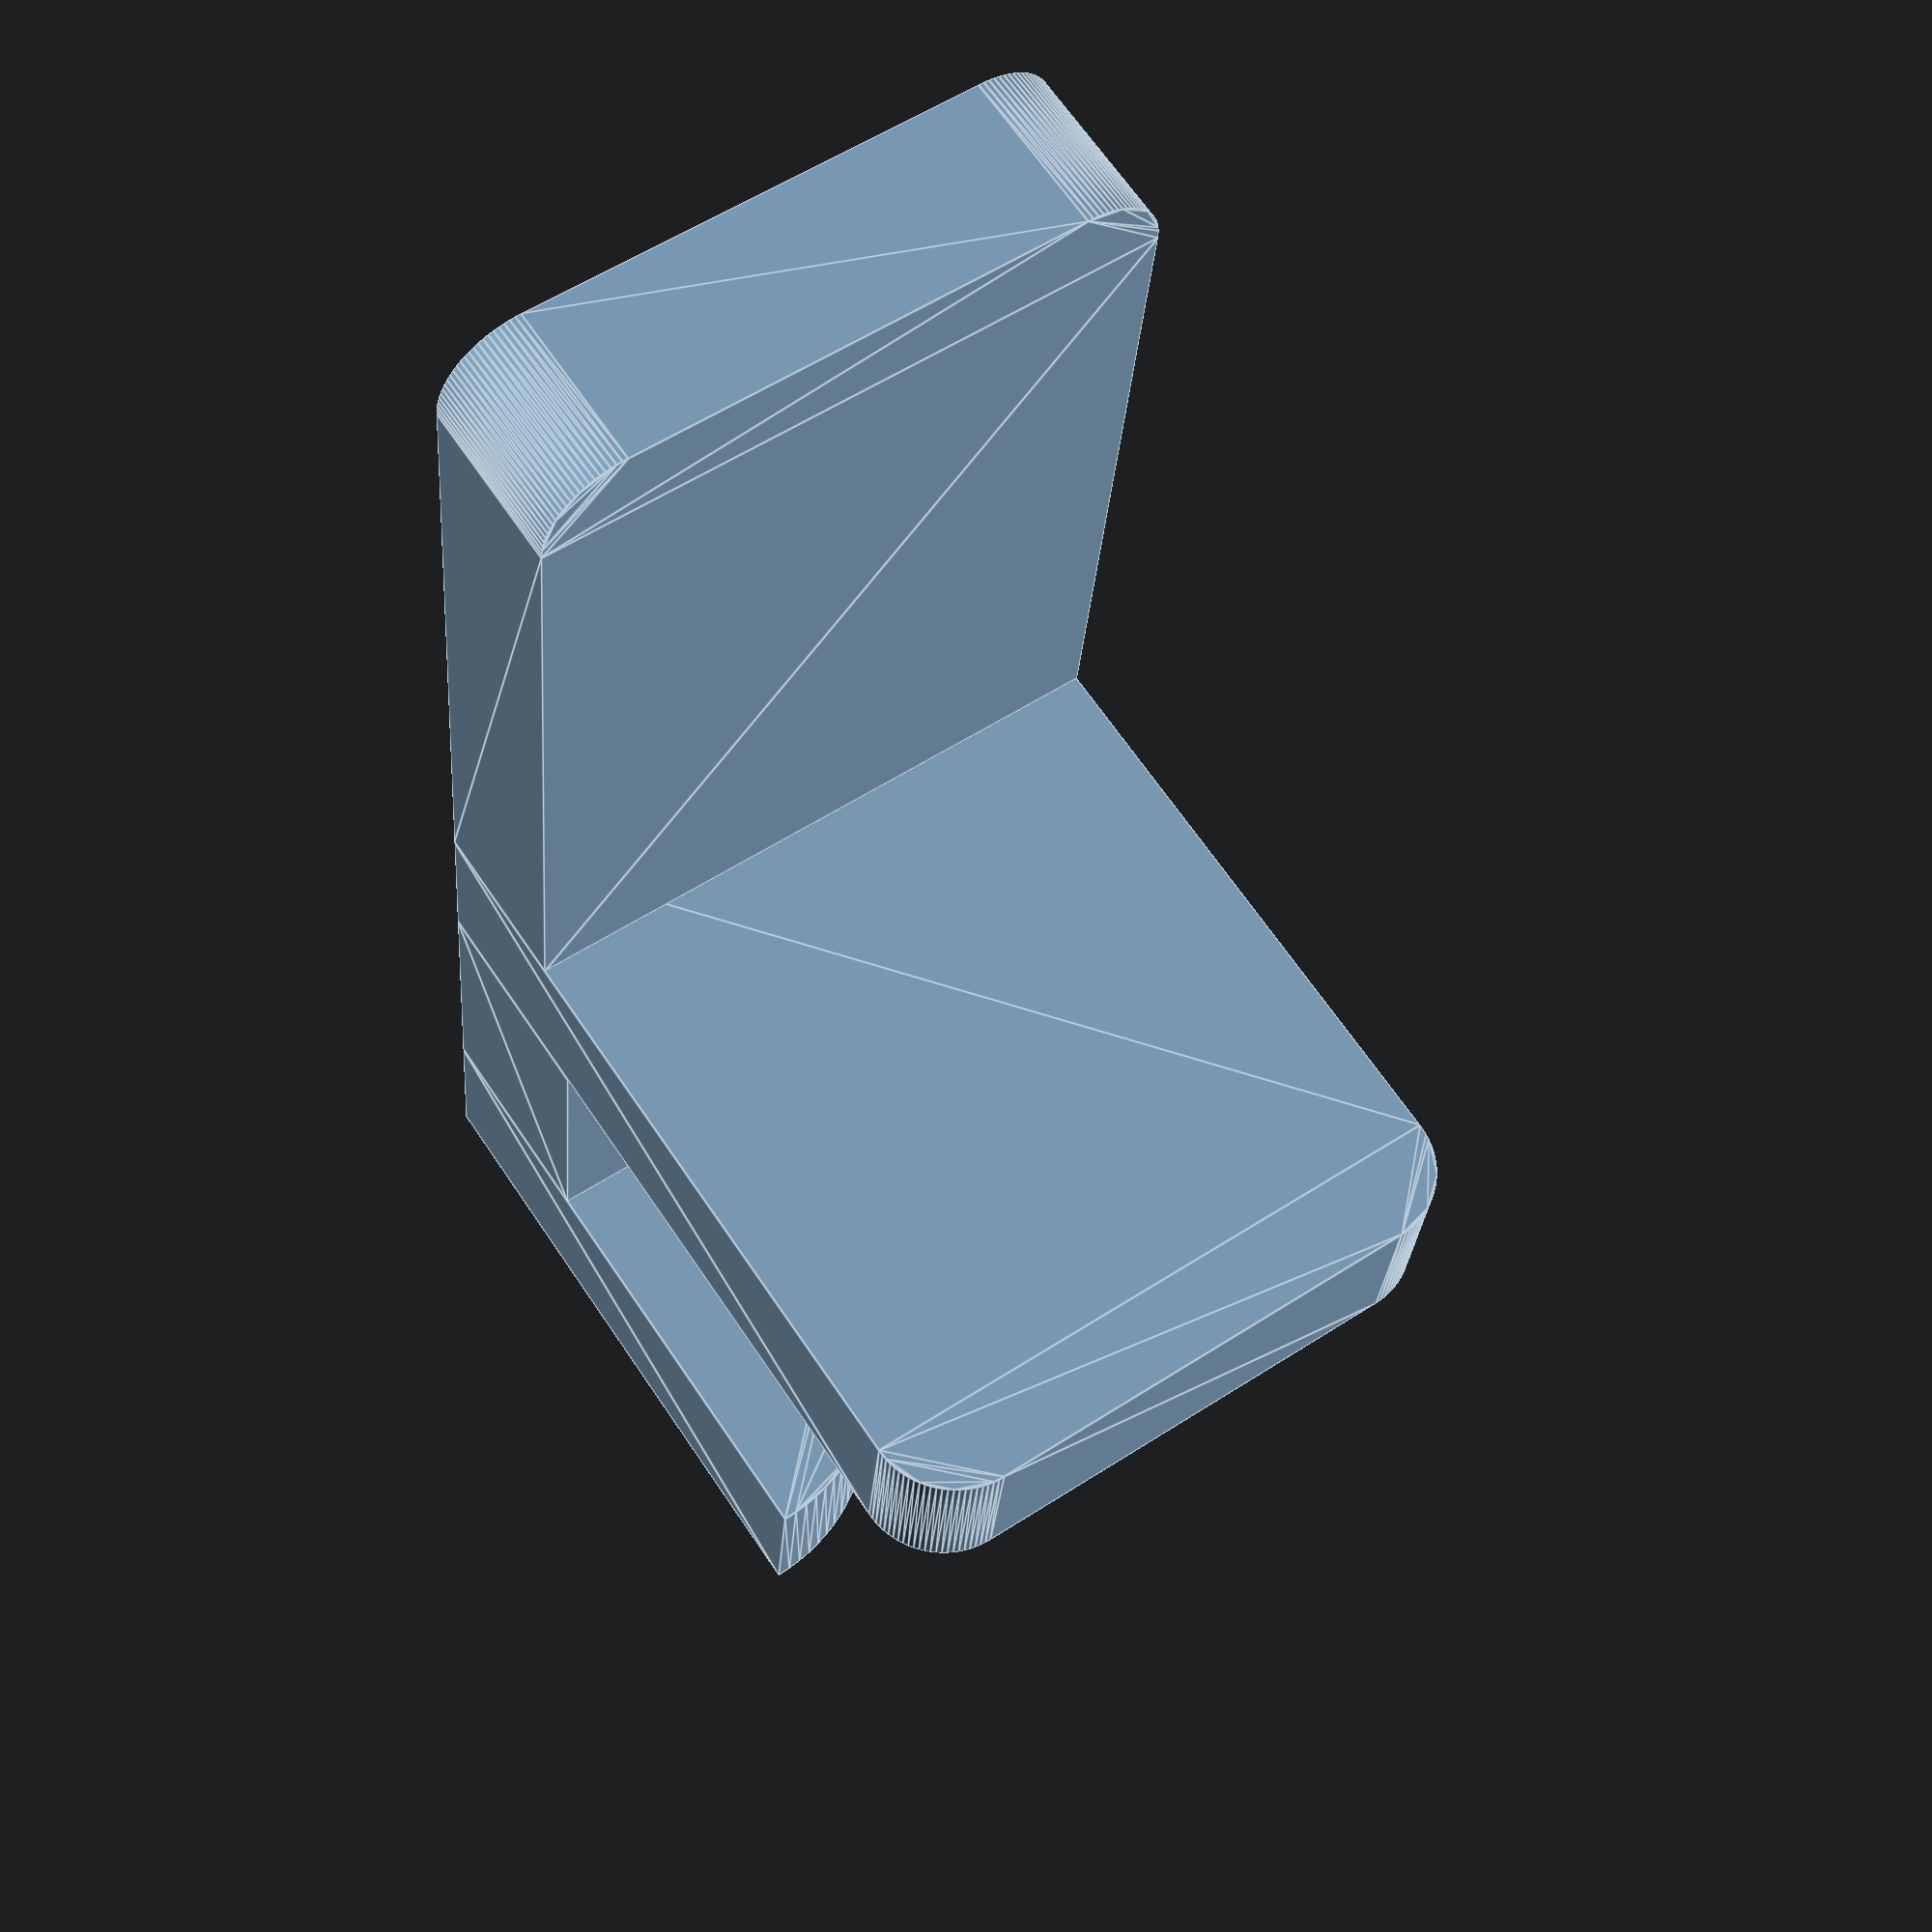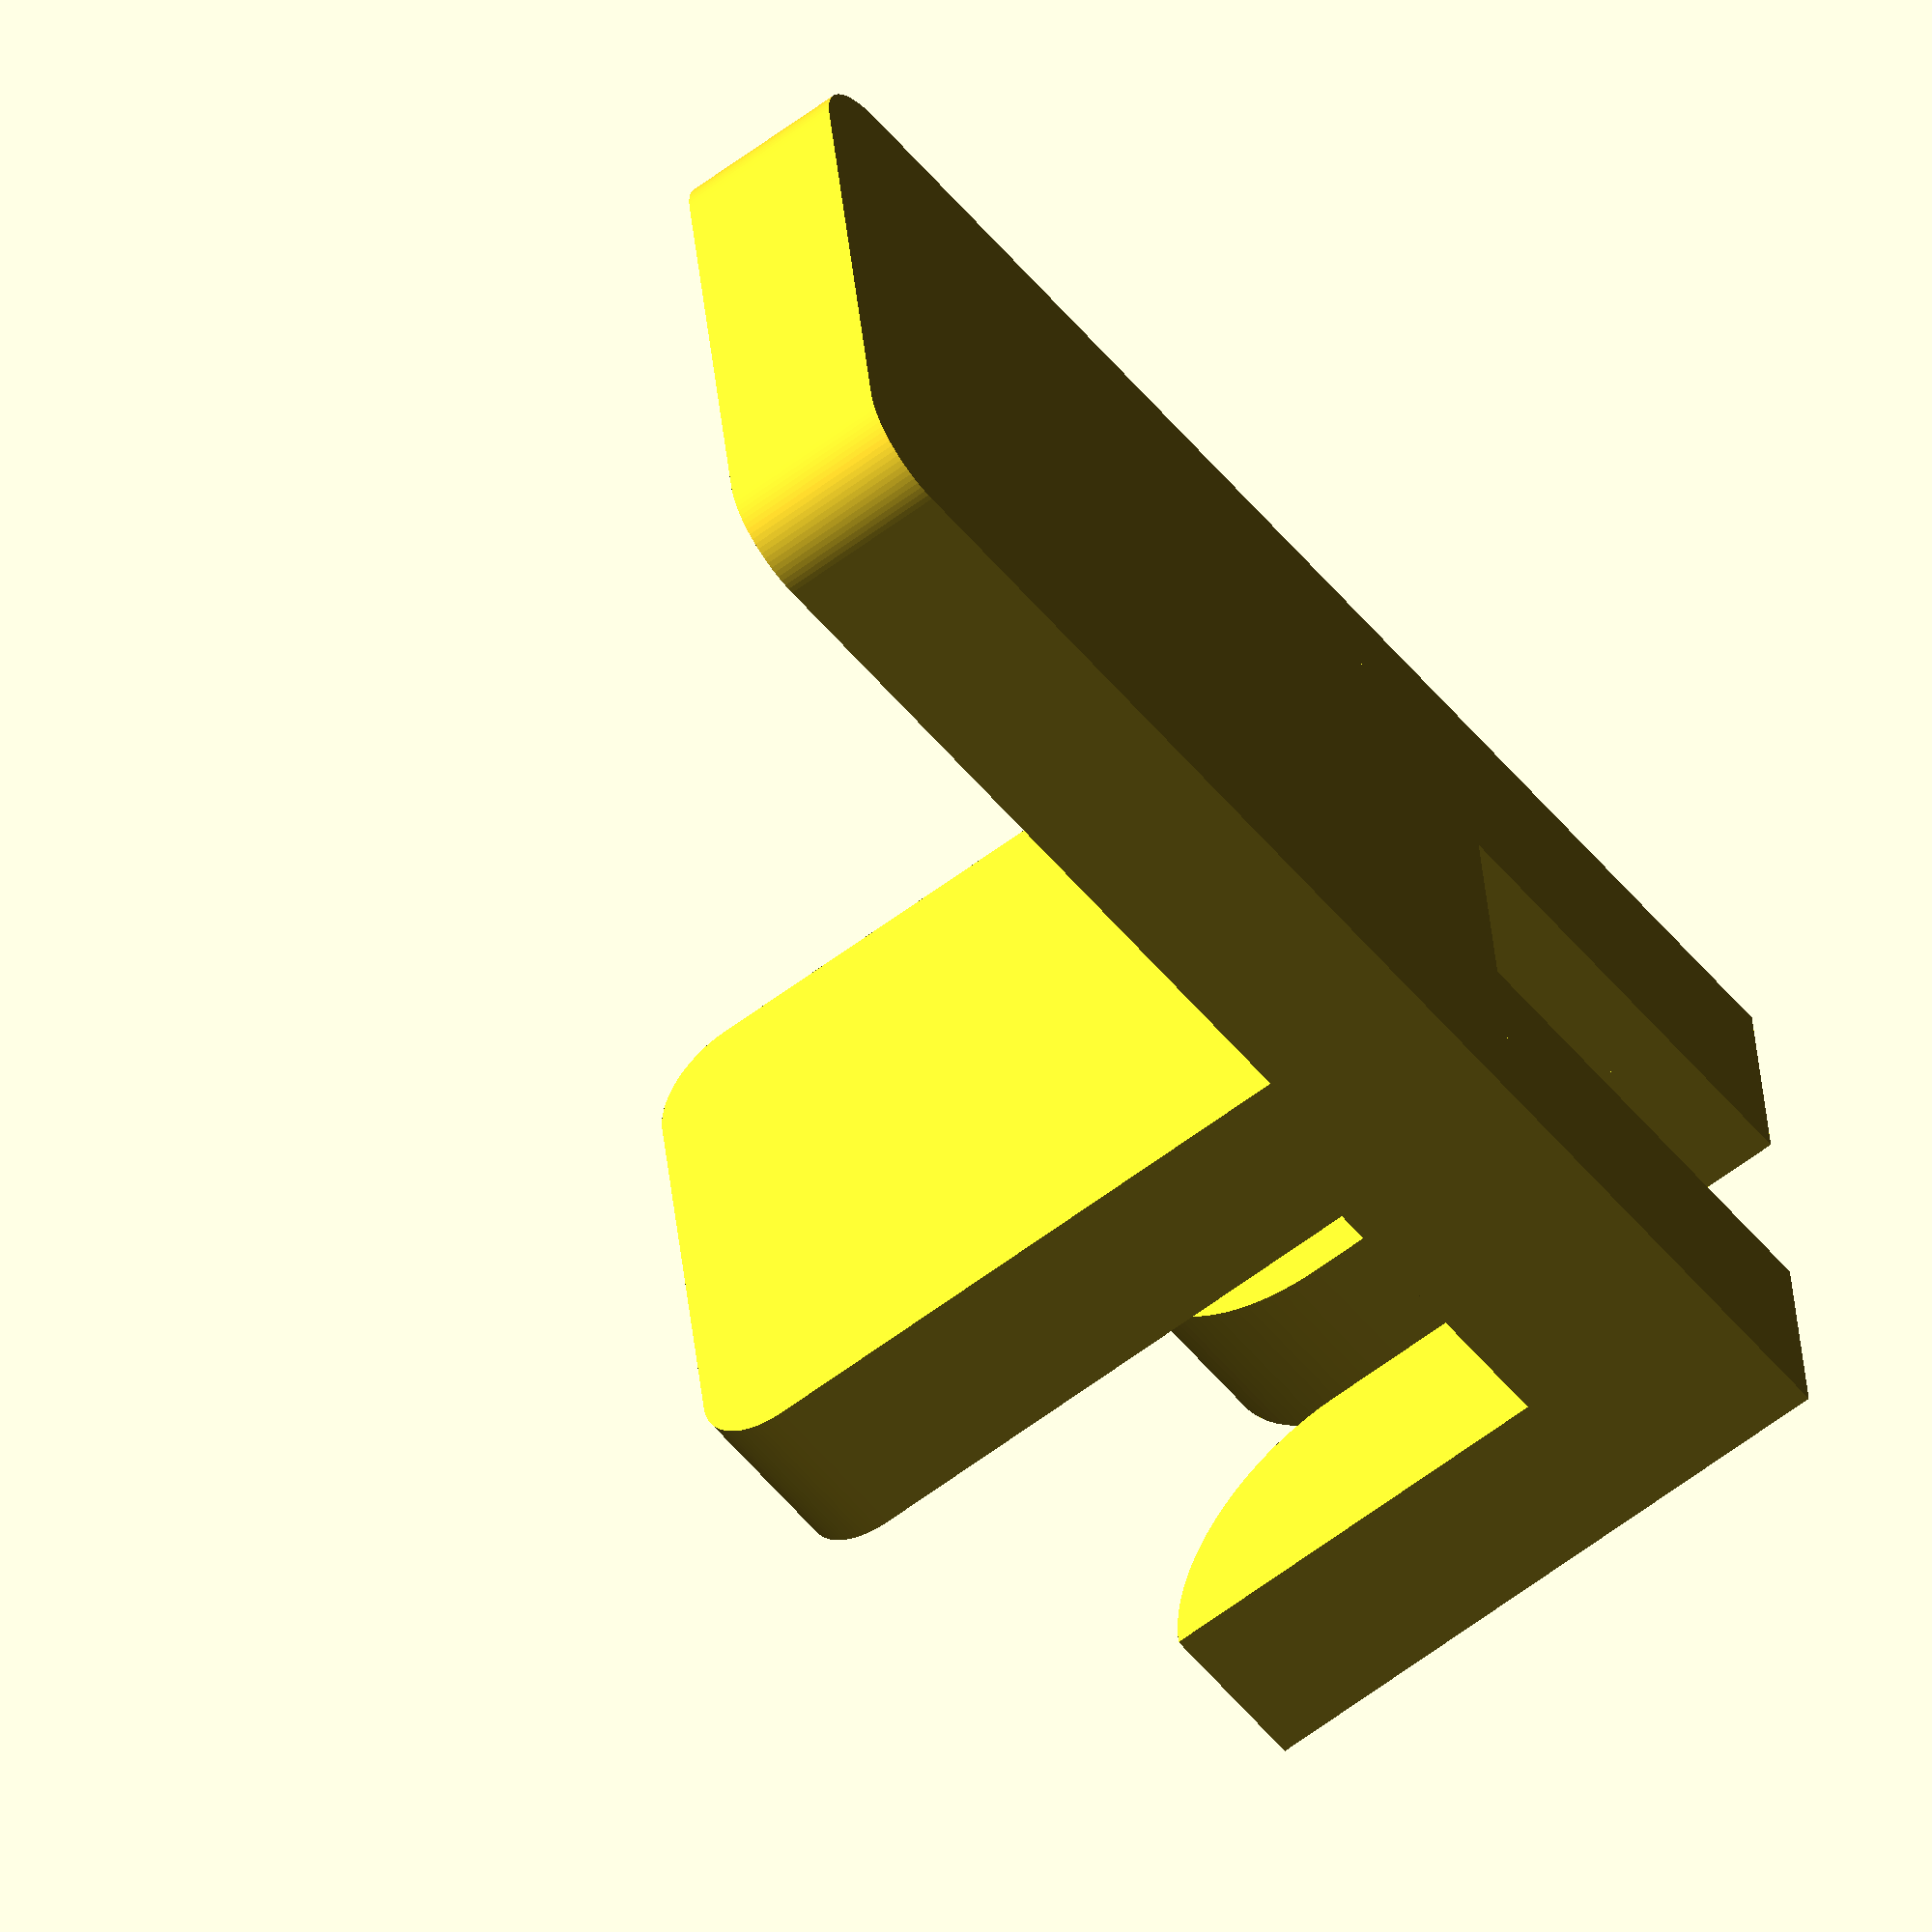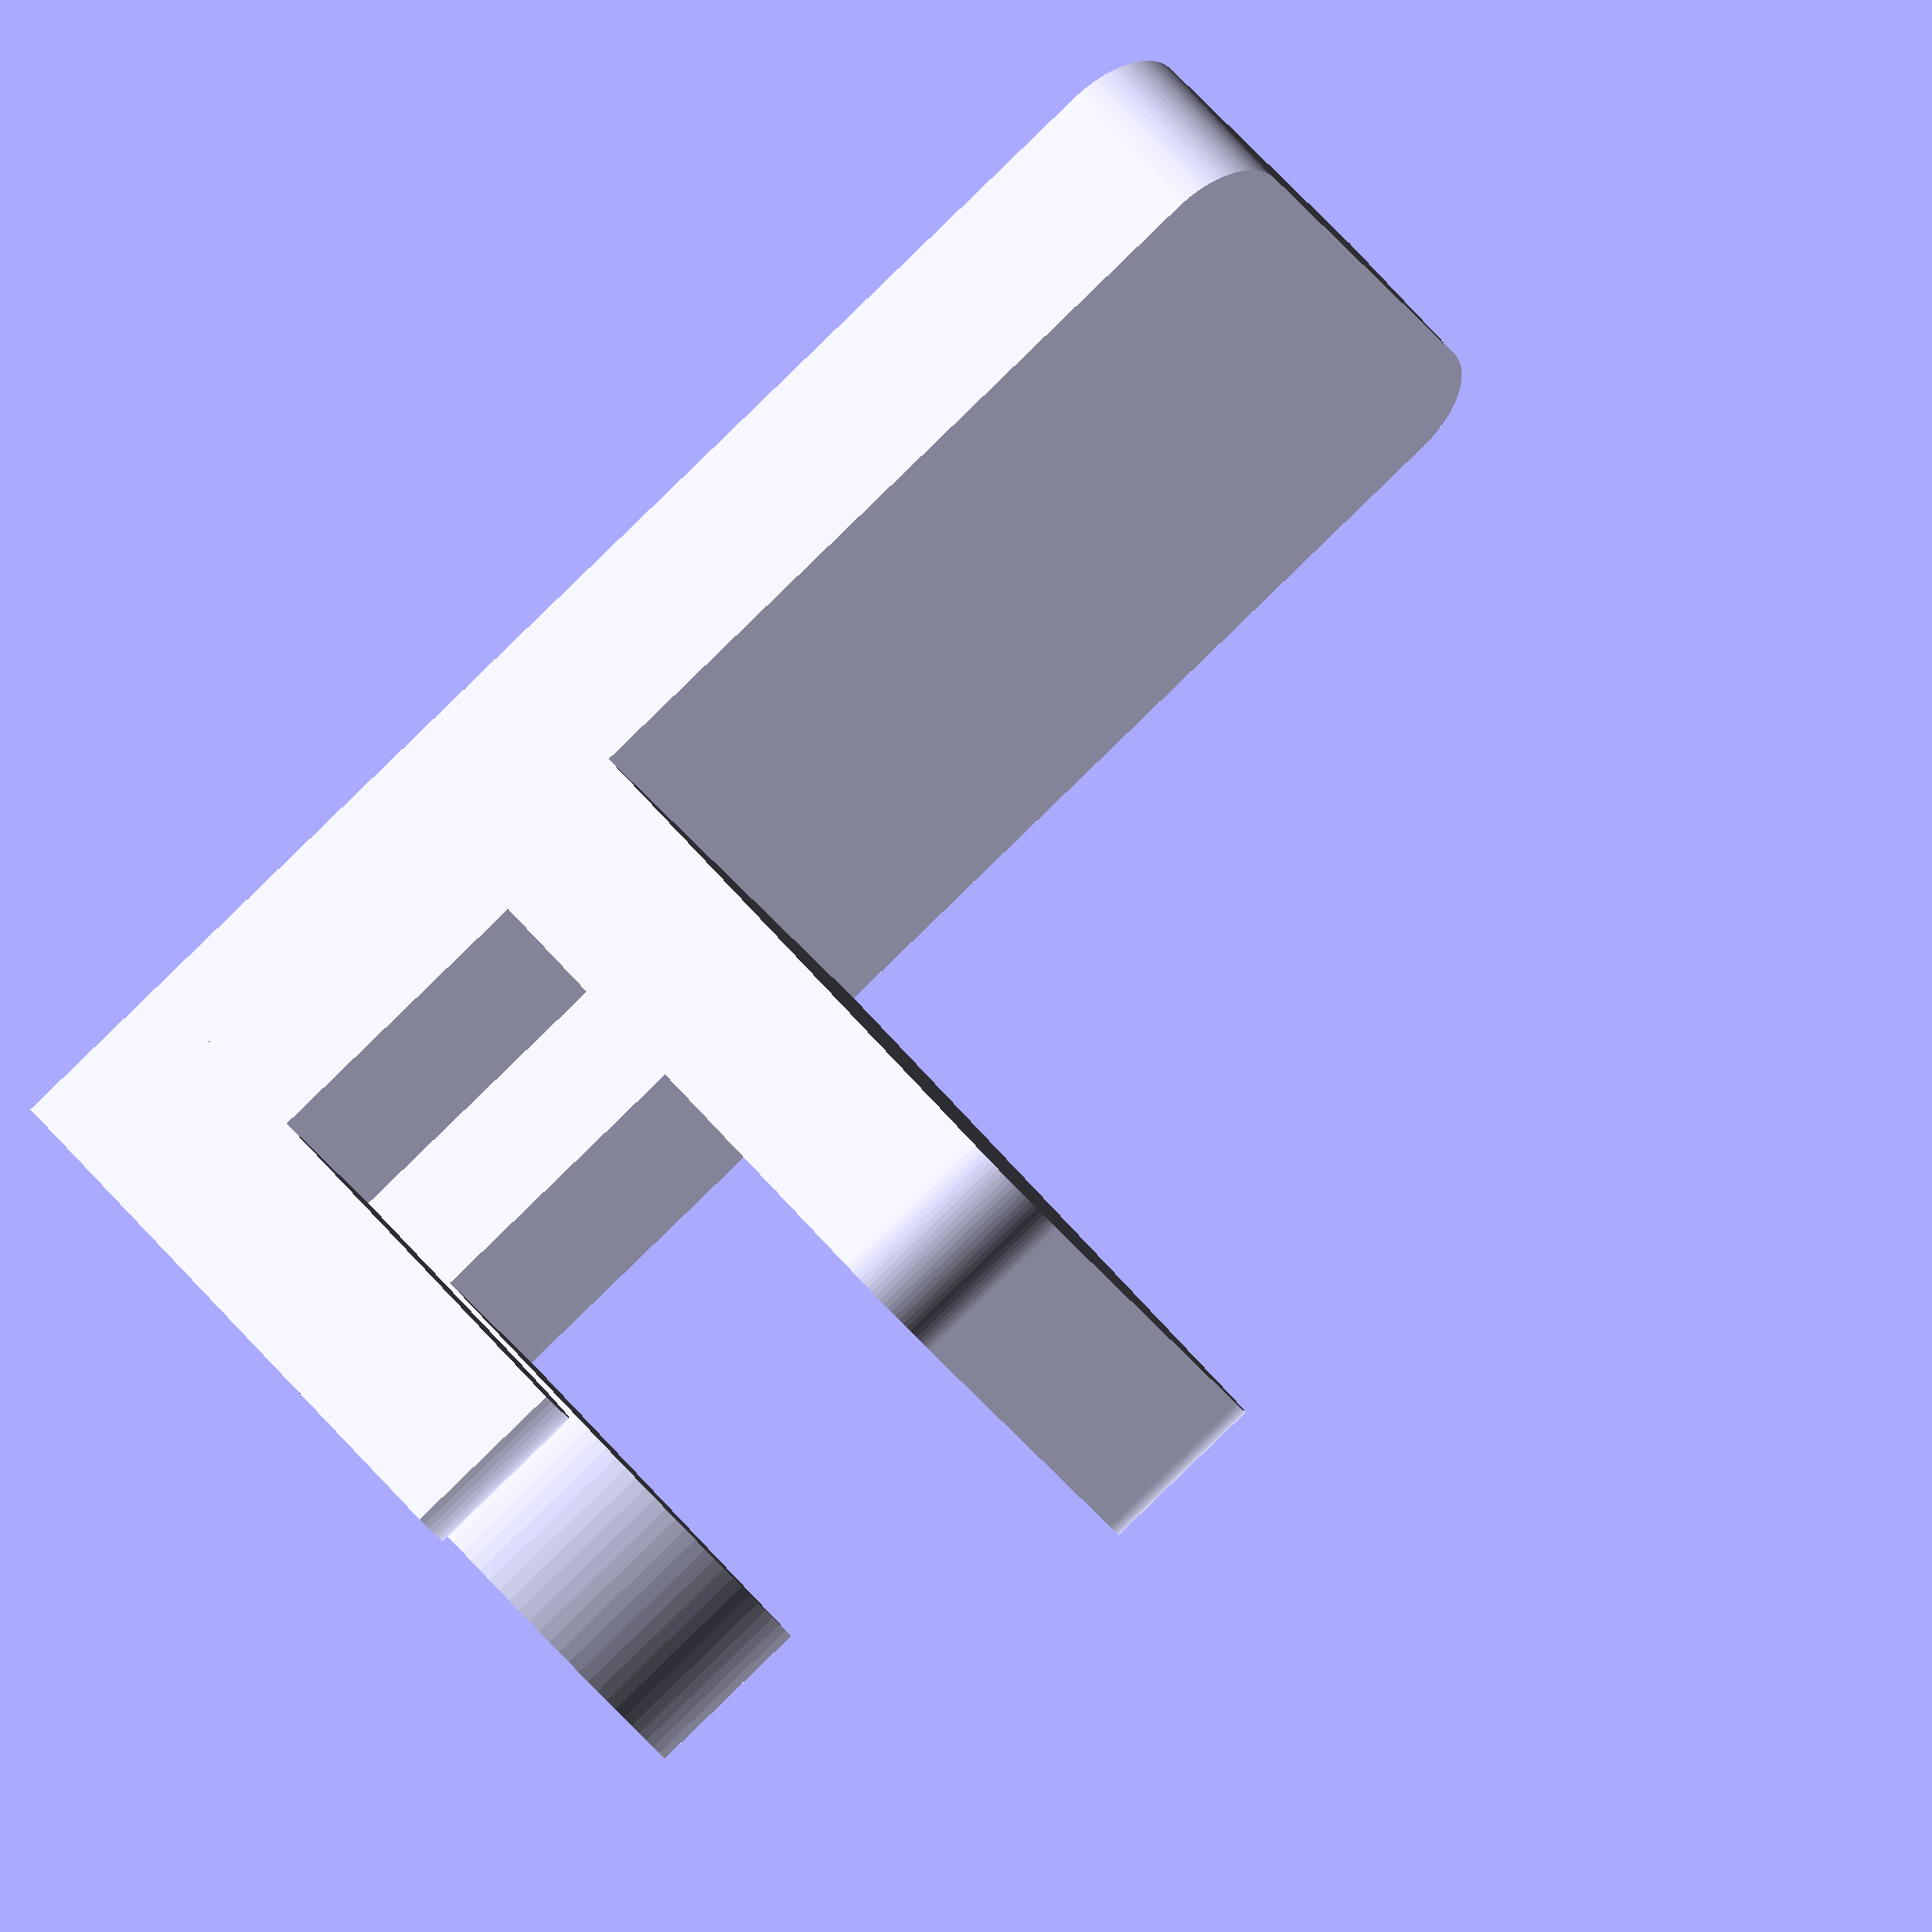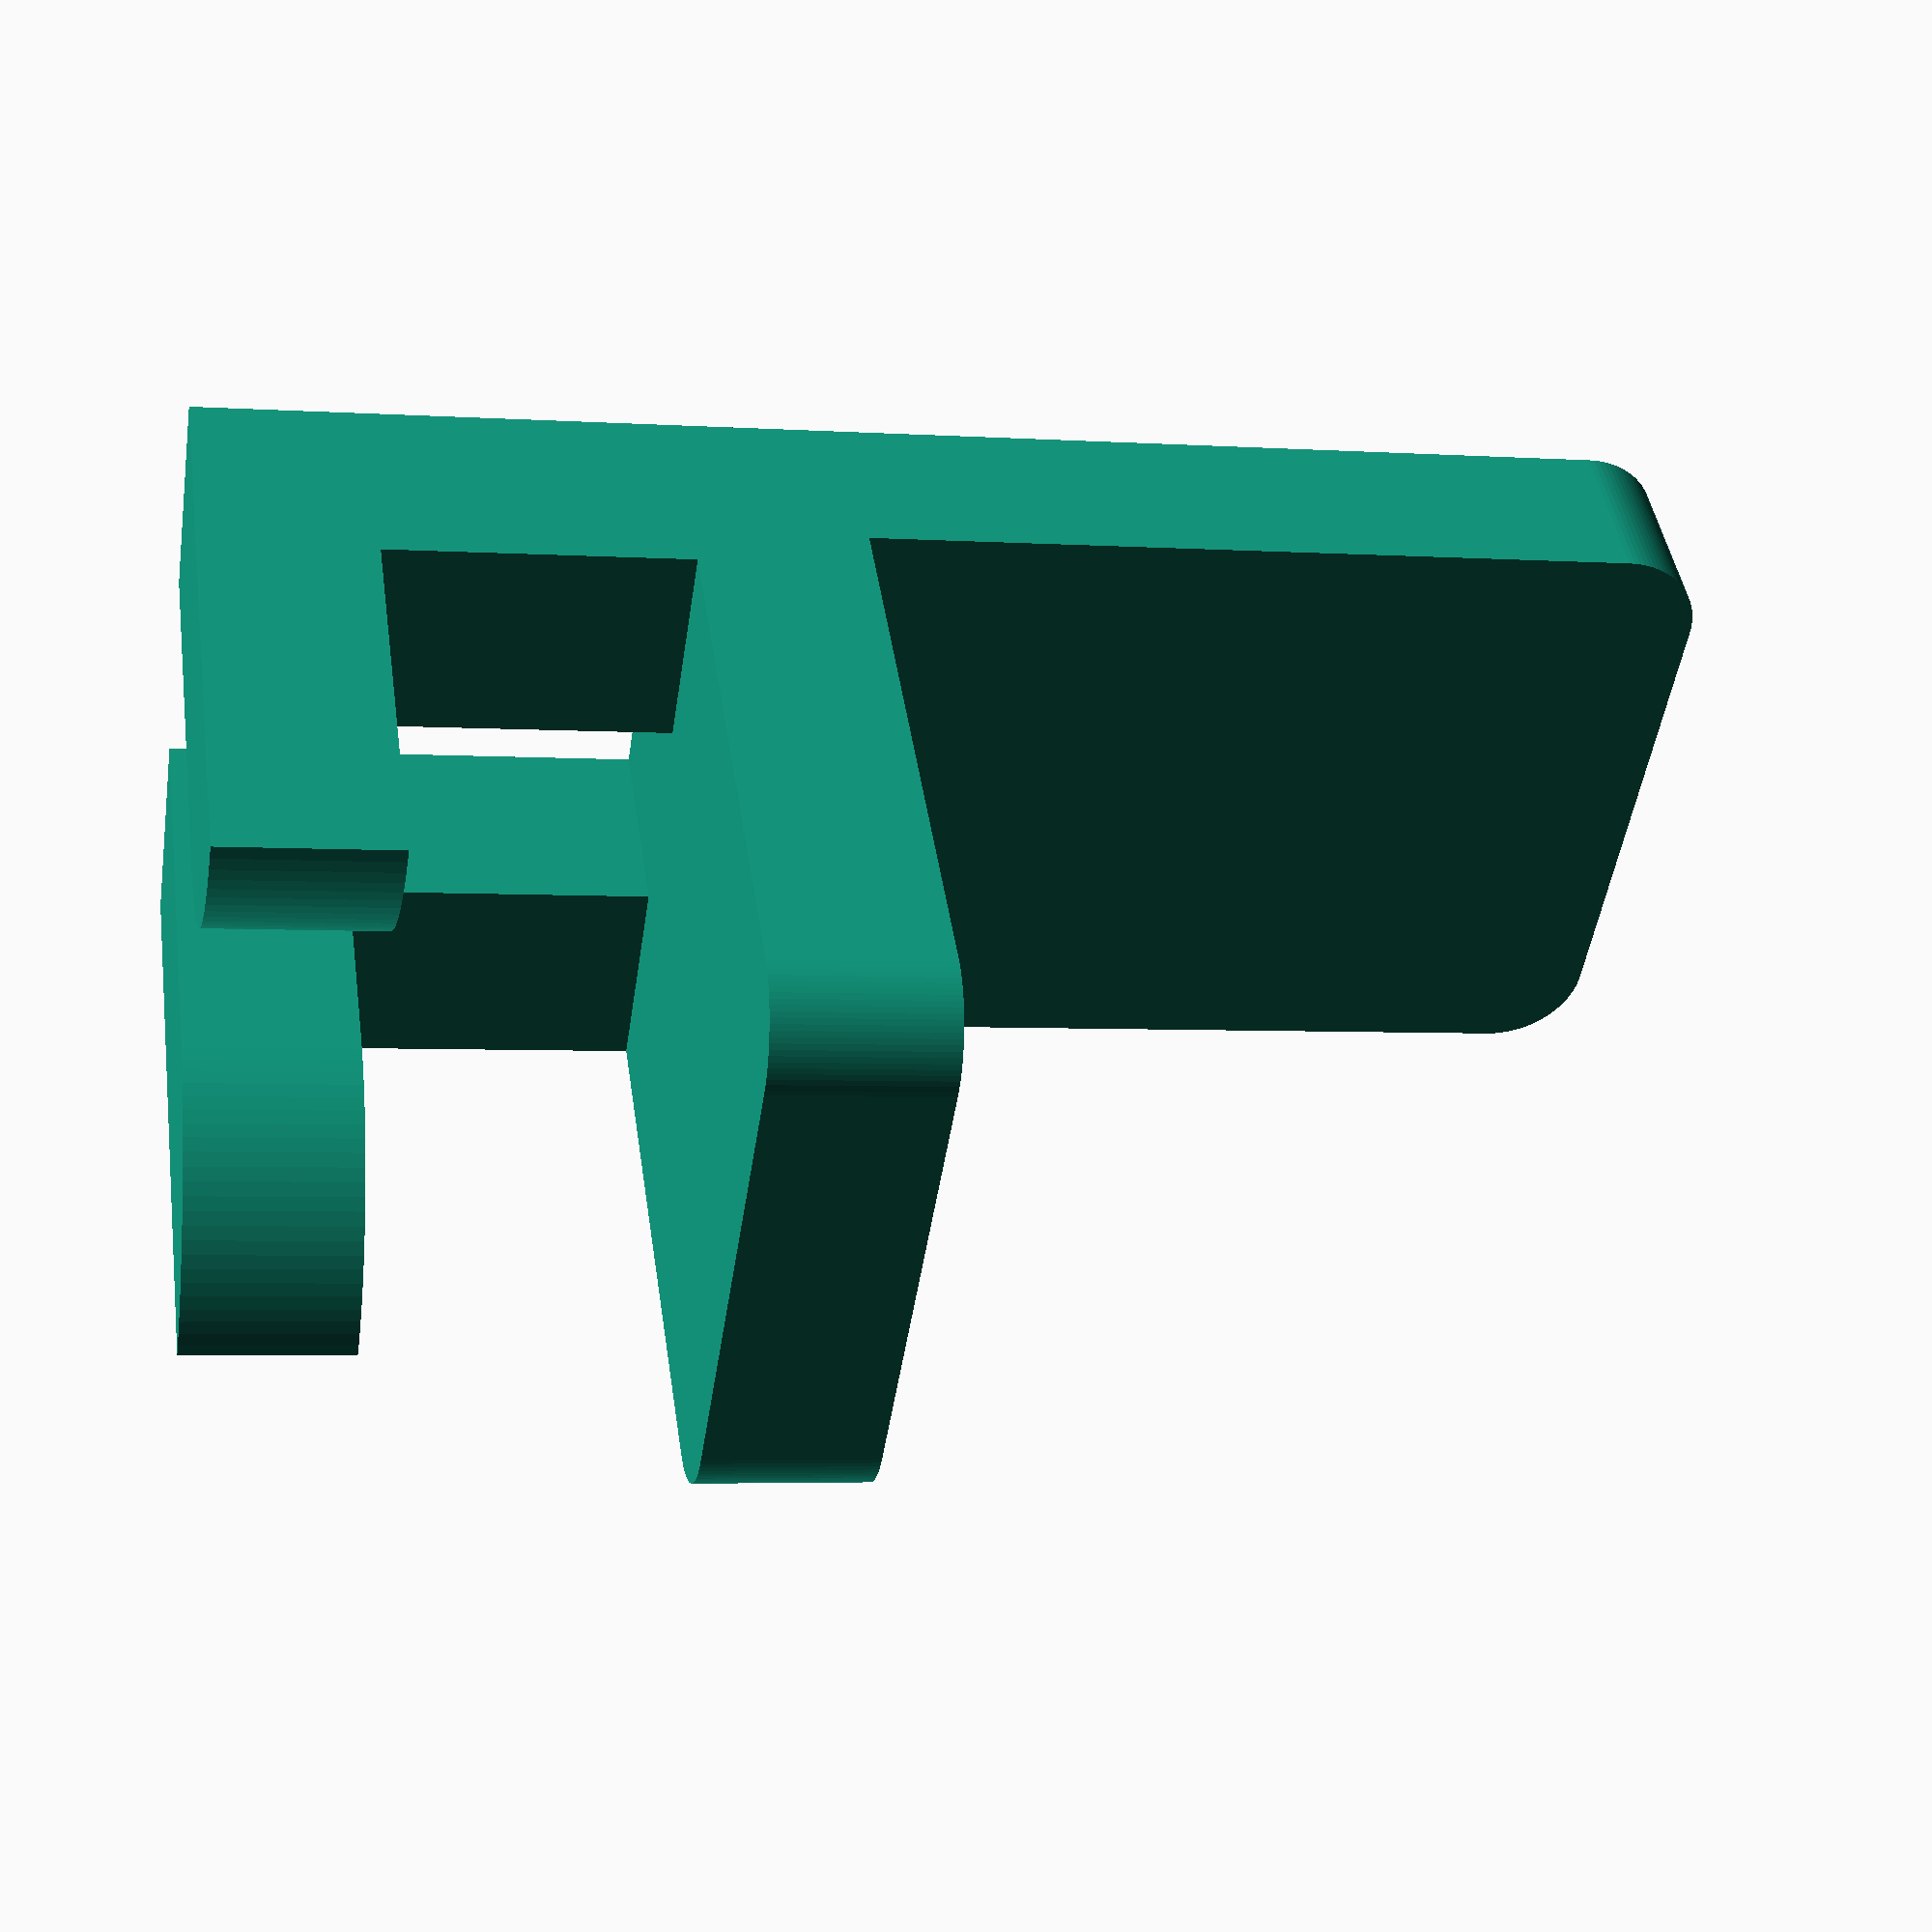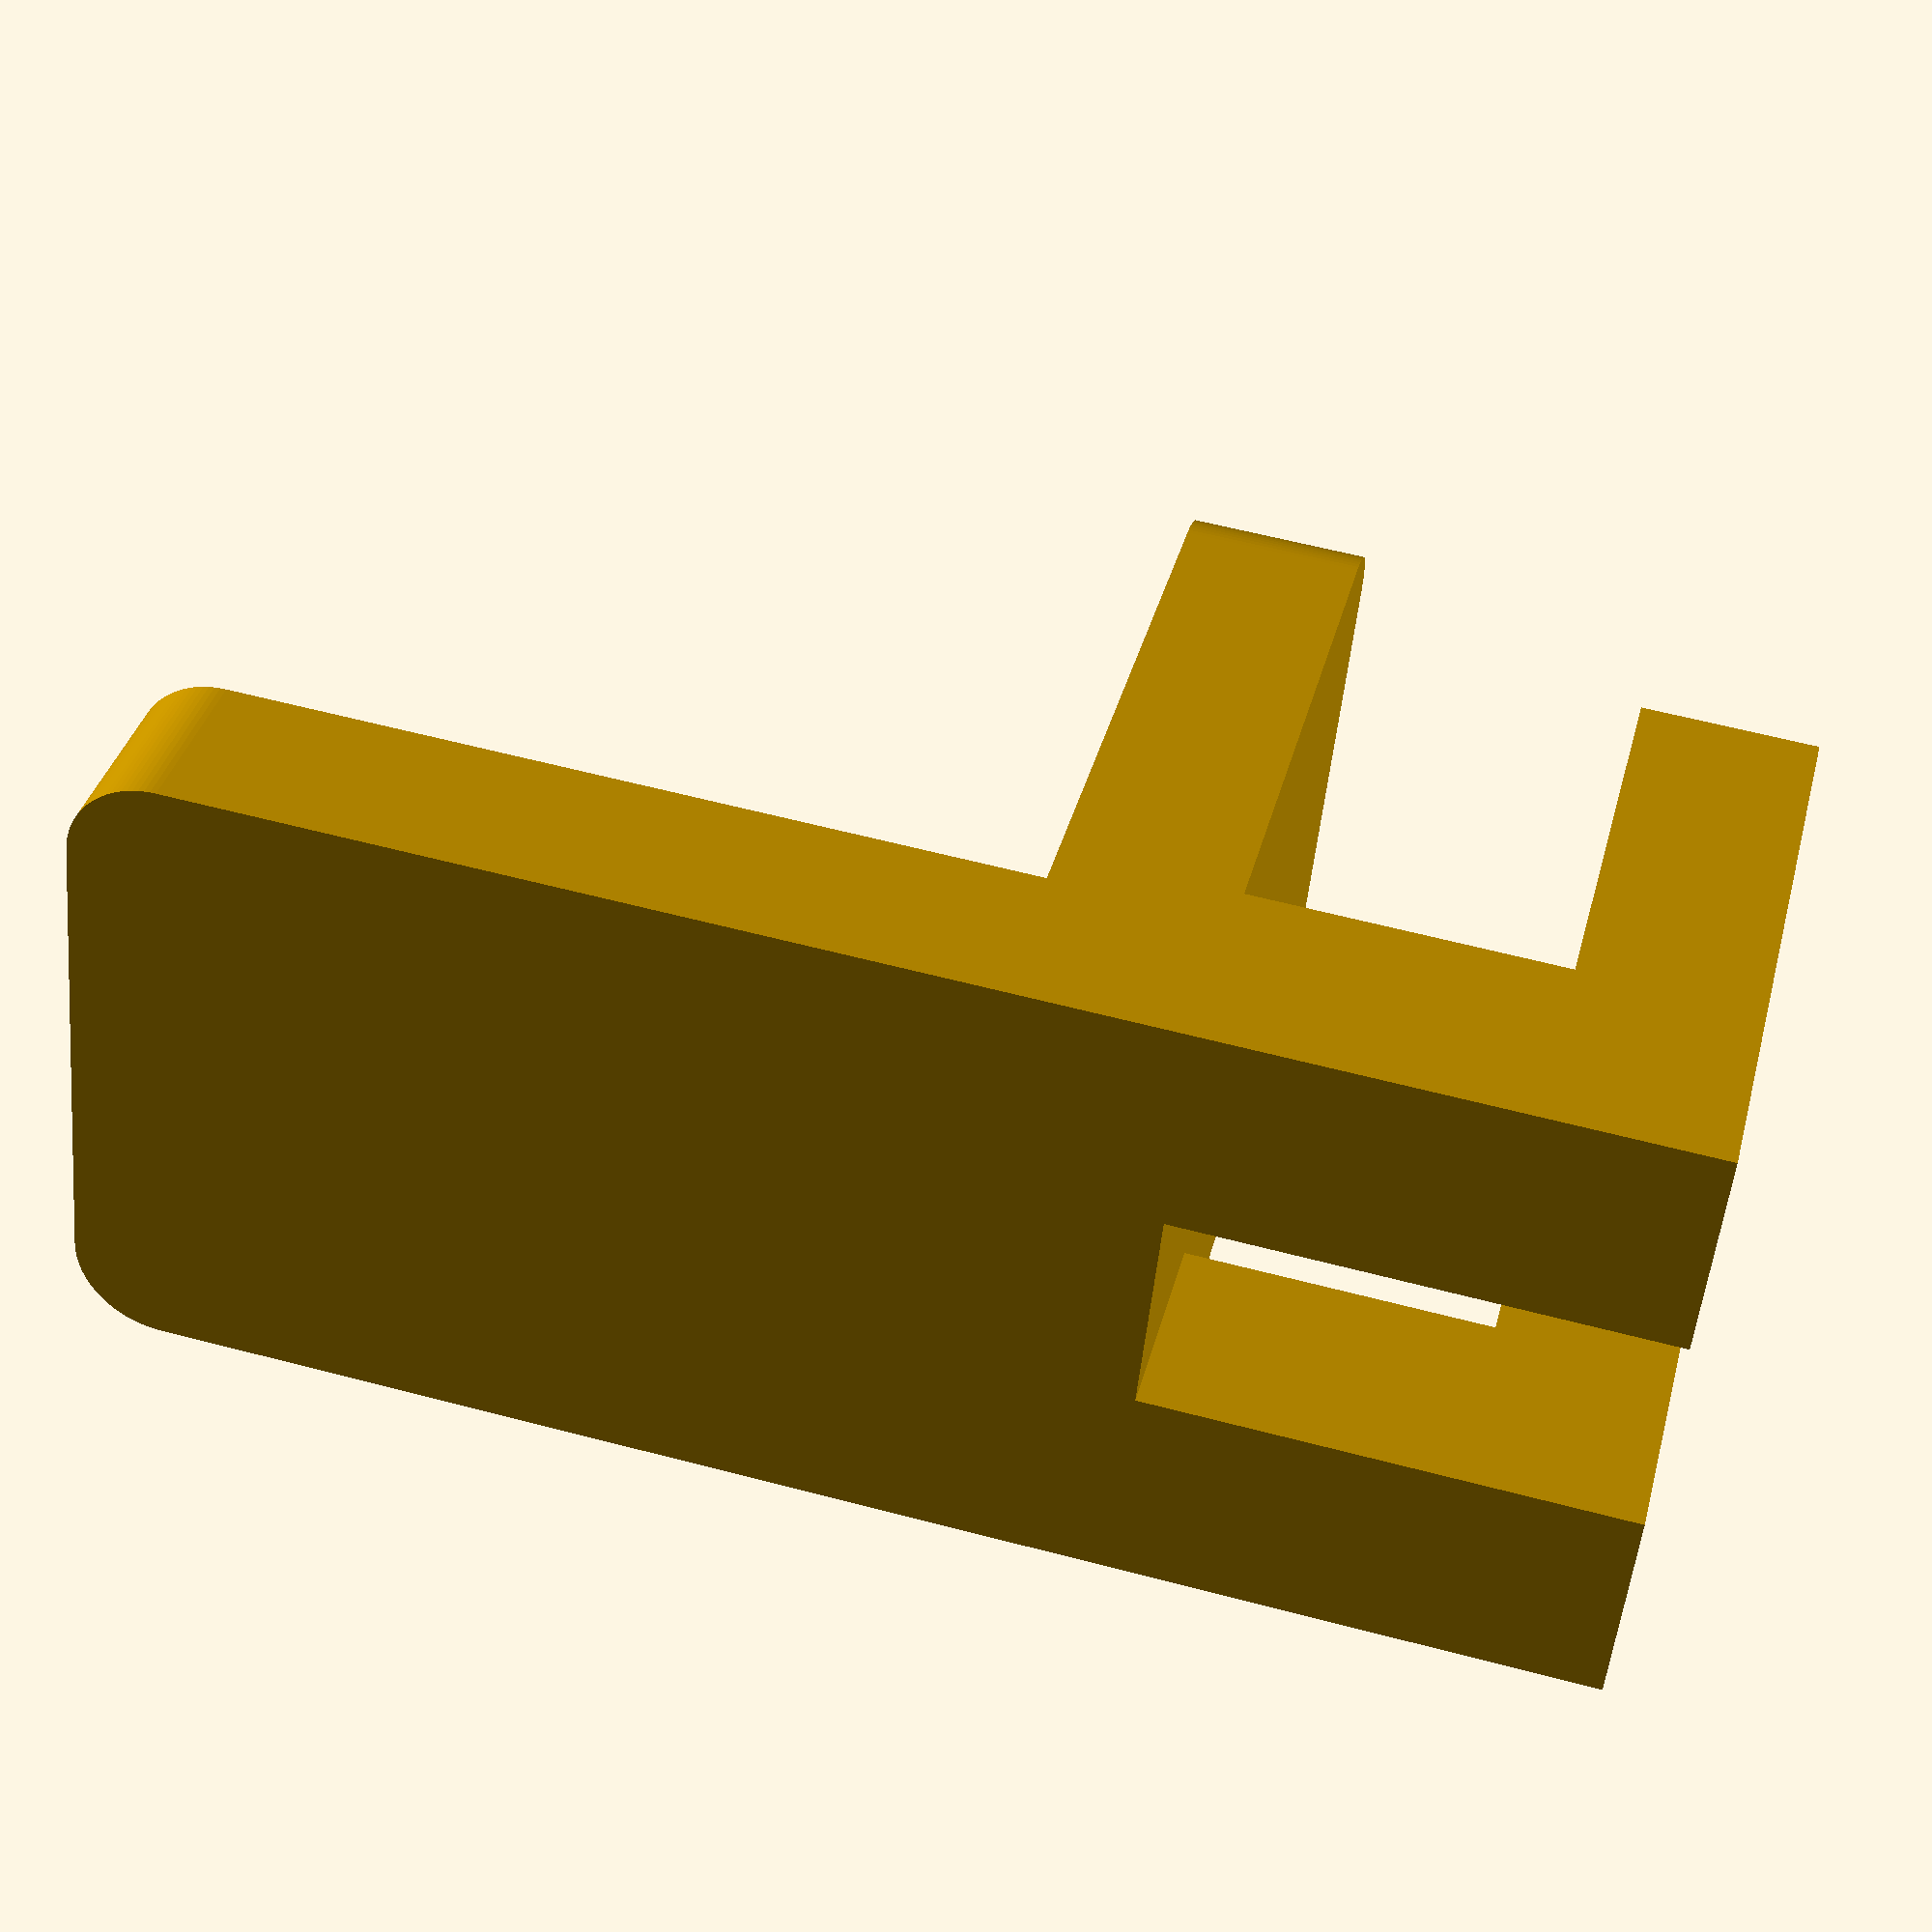
<openscad>
ViewScale = [0.0254, 0.0254, 0.0254];
cablegap = 250;

module upperarm ()
{
    linear_extrude(200){
    difference() {
    circle(250, $fn=96);
    translate([-300, -300, 0])
    square([600, 300]);
    }
    translate([0, 0, 0])
    square([500, 250]);
    }
}

module upperarms()
{
    upperarm();
    translate([0, cablegap+500, 0])
    mirror([0, 1, 0])
    upperarm();
}

module support()
{
    square([250, cablegap]);
}

module supports()
{
    linear_extrude(350) {
    support();
    translate([0, cablegap+250, 0])
    support();
    }
}


module halfrounded()
{
    linear_extrude(200)
    hull() {
    translate([100, 500+cablegap-100, 0])
    circle(100, $fn=96);
    translate([100, 100, 0])
    circle(100, $fn=96);
    translate([100, 0, 0])
    square([900, 500+cablegap]);
    }
}

module base()
{
    halfrounded();

    translate([1000, 0, -1000])
    rotate([0, -90, 0])
    halfrounded();
}

scale(ViewScale)
{
    translate([-500, 0, 550])
    upperarms();
    translate([-250, 0, 200])
    supports();
    translate([-1000, 0, 0])
    base();
}

</openscad>
<views>
elev=207.2 azim=124.0 roll=4.2 proj=p view=edges
elev=50.9 azim=186.2 roll=217.1 proj=o view=solid
elev=268.6 azim=147.8 roll=45.9 proj=o view=wireframe
elev=184.0 azim=46.4 roll=102.1 proj=p view=wireframe
elev=300.9 azim=201.6 roll=285.2 proj=p view=solid
</views>
